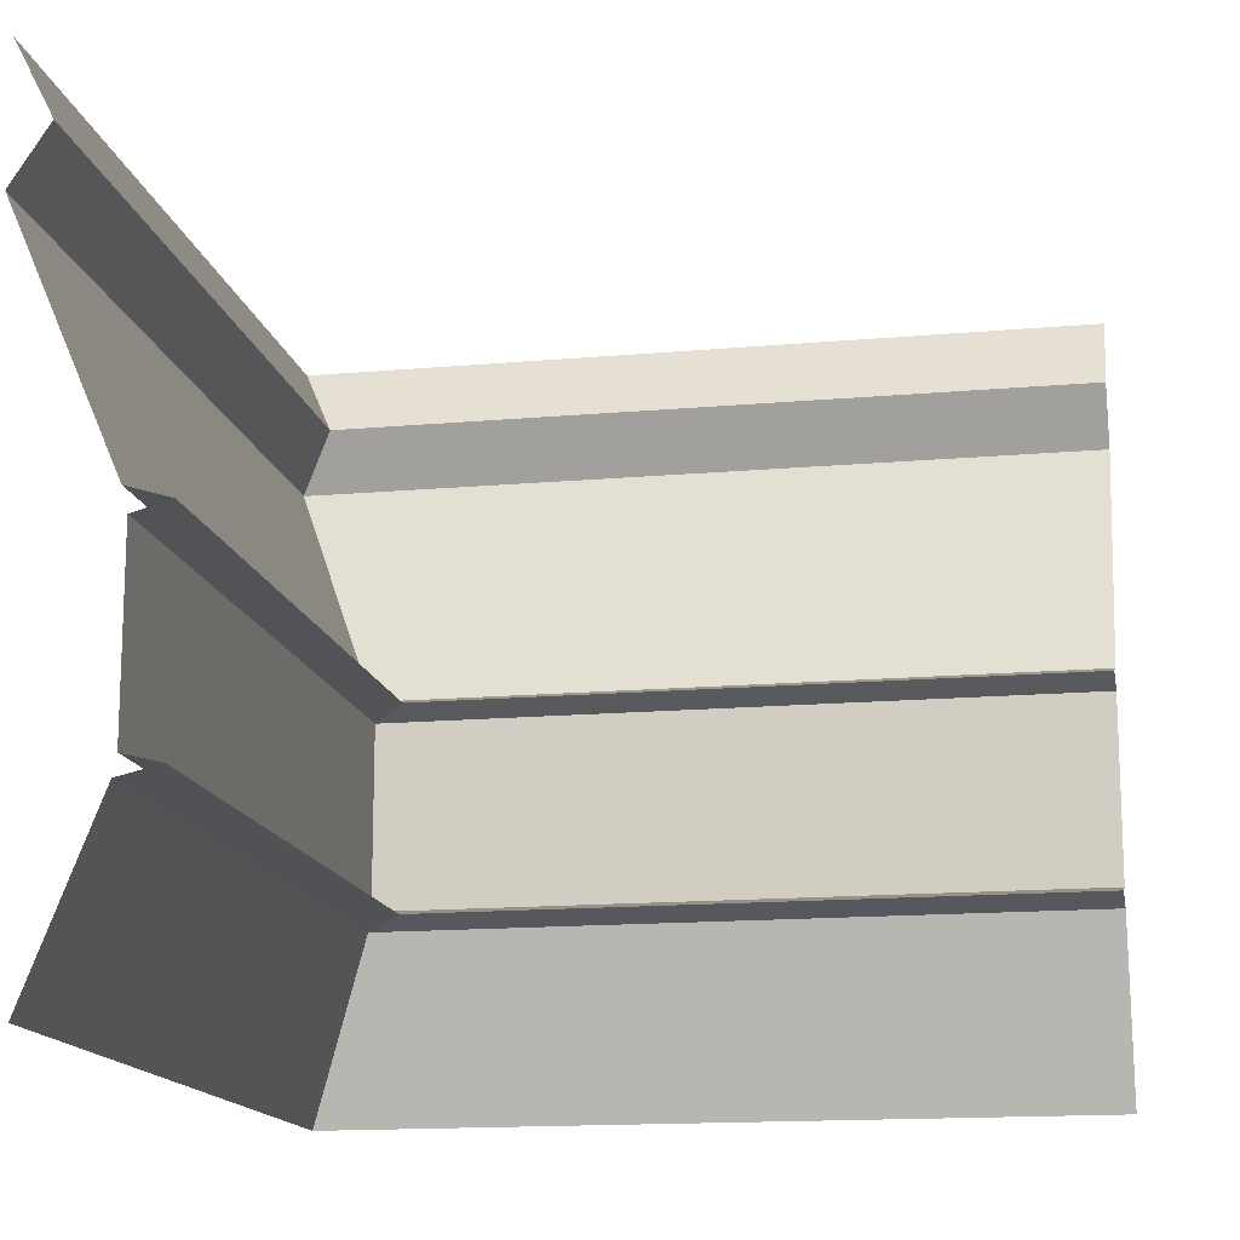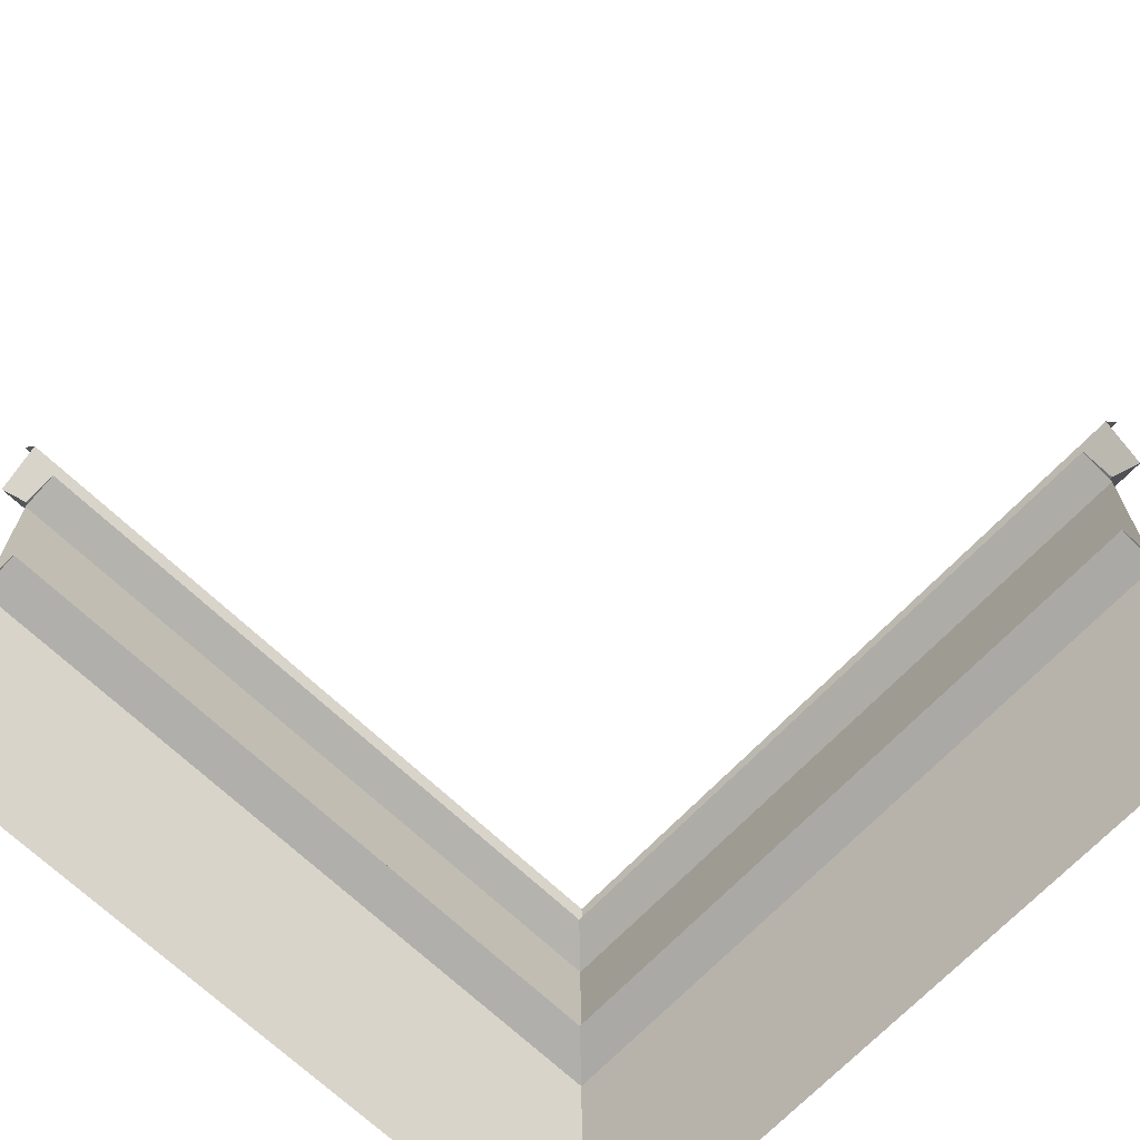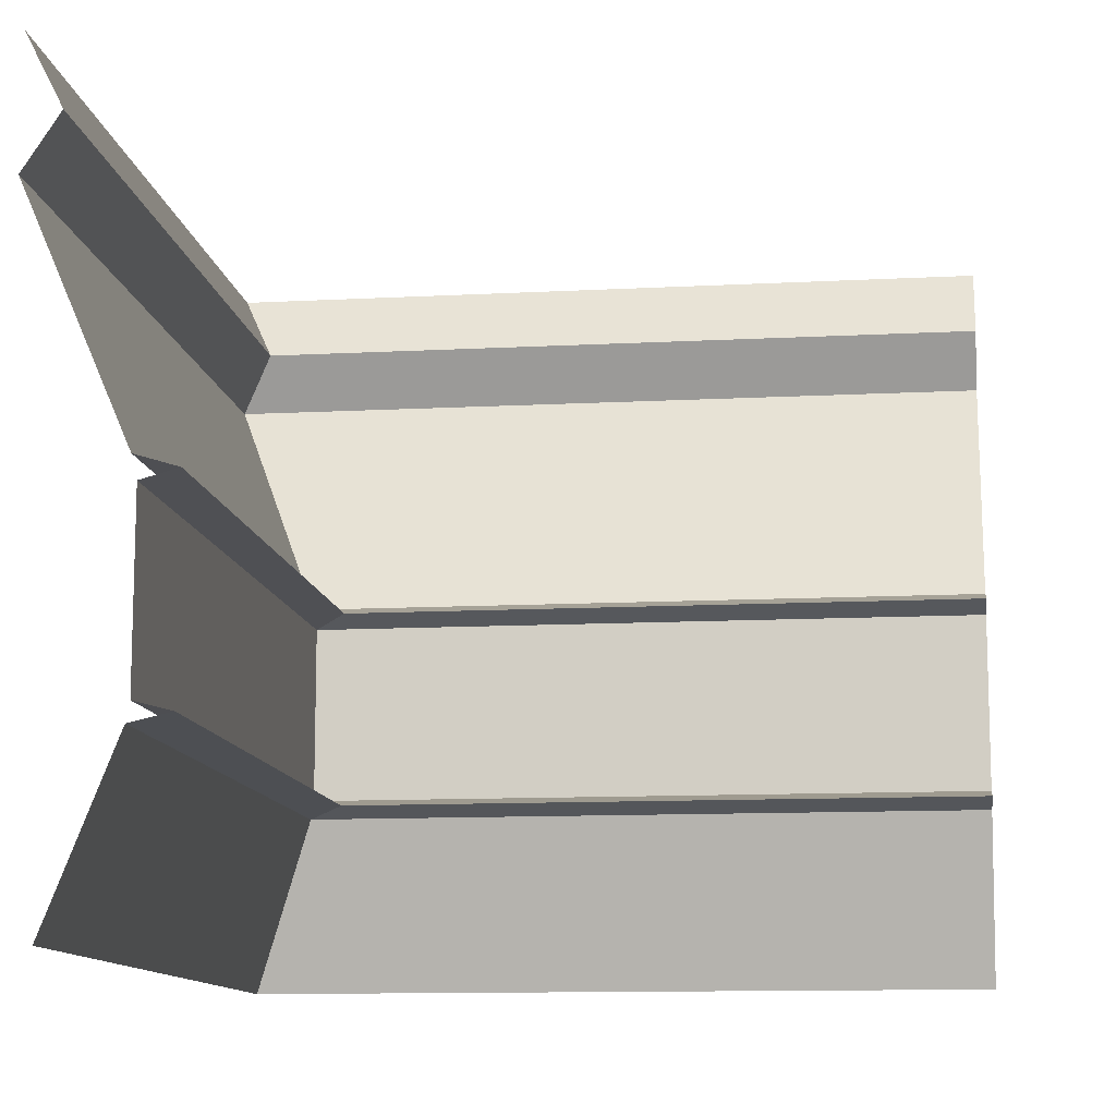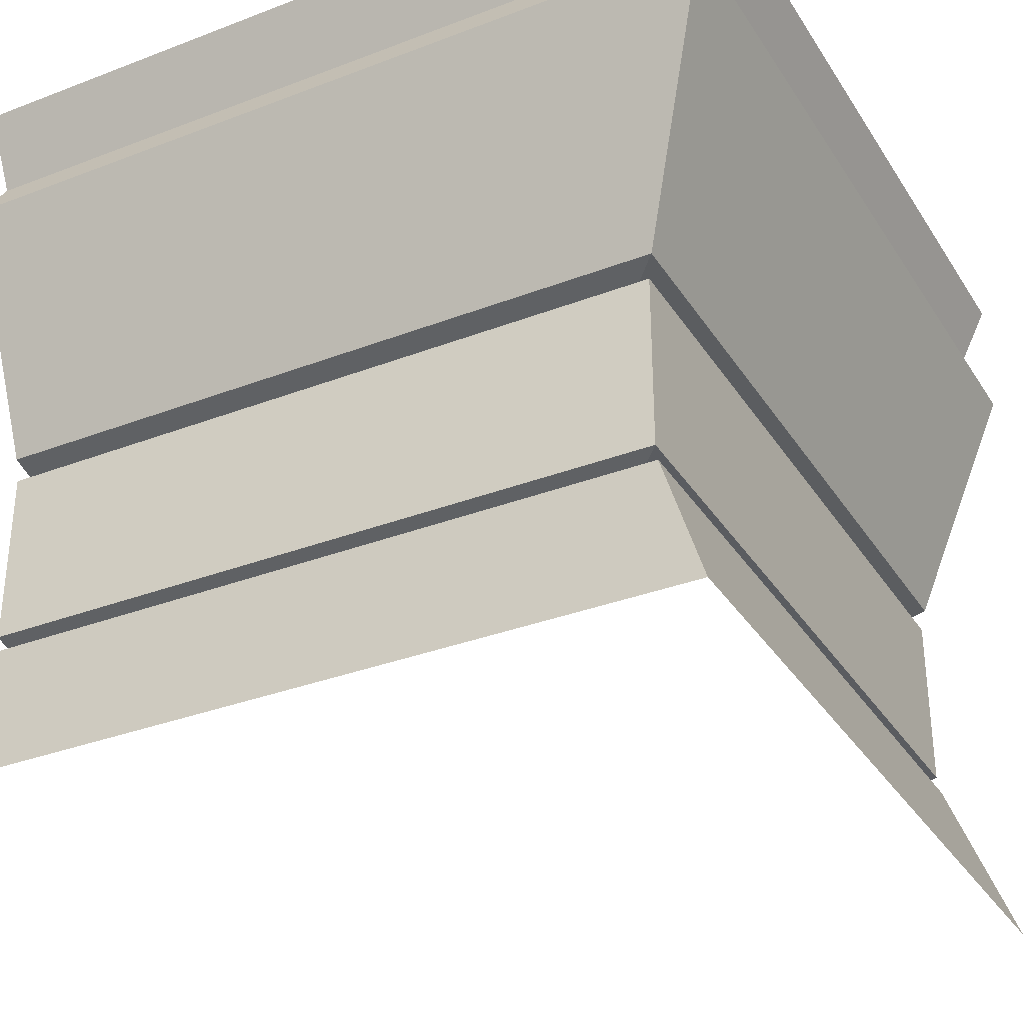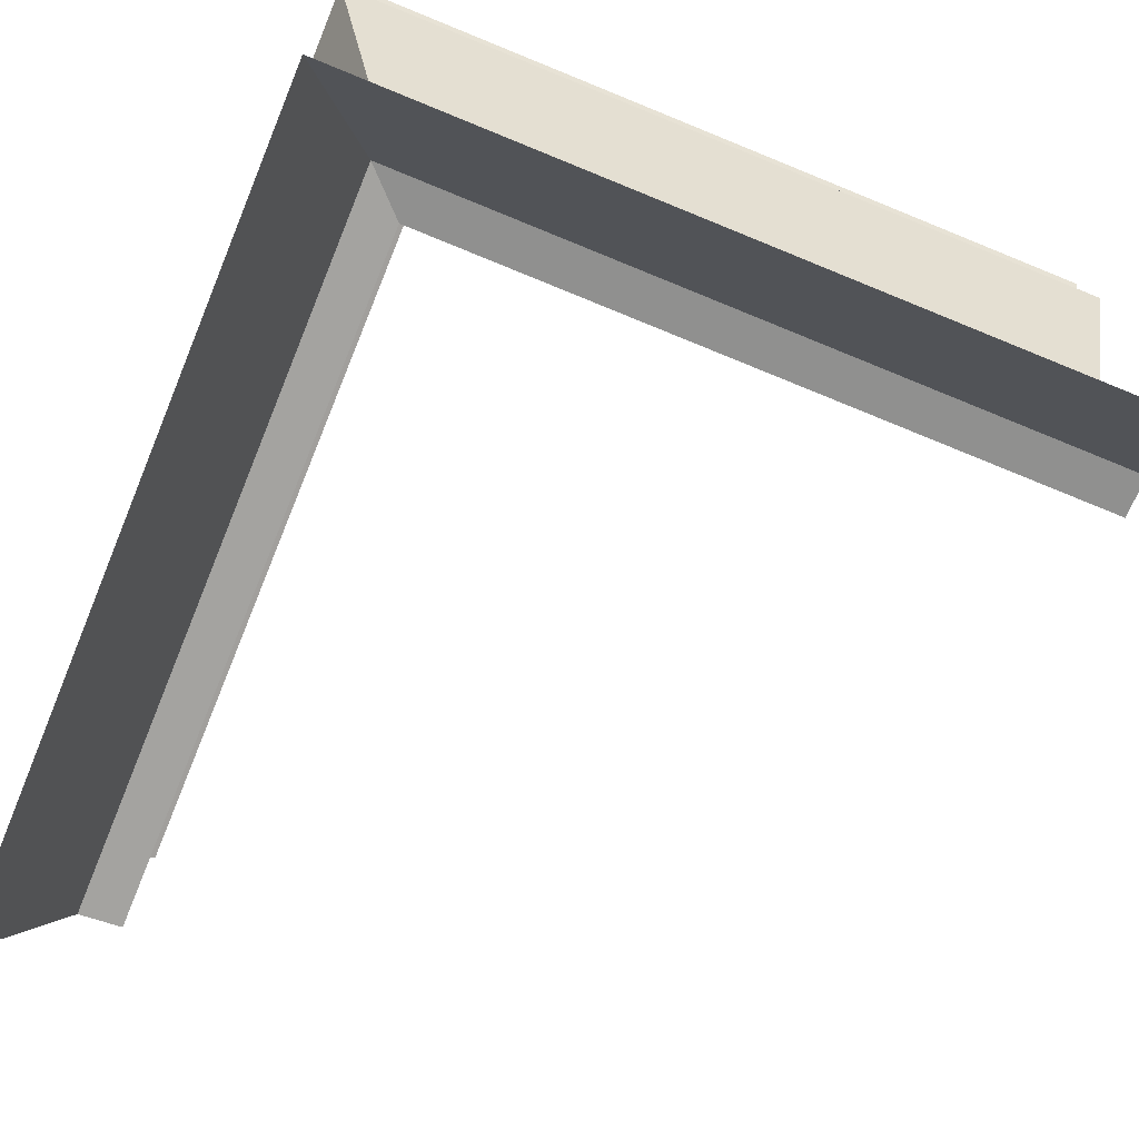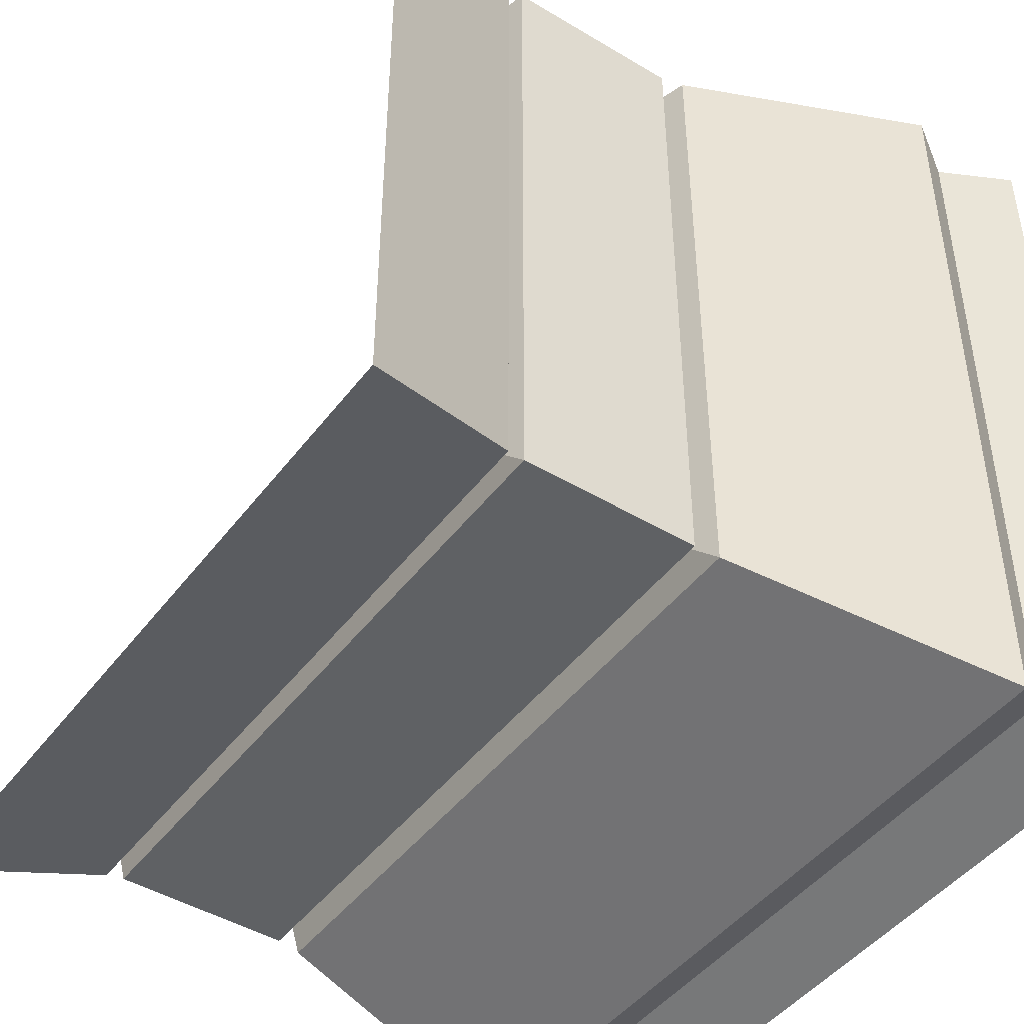
<metadata>
{"format":"obj","ext":"obj","renderer":"f3d","projection":"perspective","resolution":1024,"background":"white","views":[{"elev":-15.0,"azim":-79.1,"up":"+Y"},{"elev":-68.5,"azim":-43.6,"up":"+Y"},{"elev":-11.6,"azim":-82.7,"up":"+Y"},{"elev":-33.2,"azim":117.8,"up":"+Y"},{"elev":-78.3,"azim":157.9,"up":"+Y"},{"elev":-45.5,"azim":55.3,"up":"+Z"}]}
</metadata>
<code>
o Wall_Cuverd_Inside_invertido
g Wall_Cuverd_Inside (63)
v -46.01 4.001 51.35
v -54.58 4.001 51.35
v -54.58 3.881 50.82
v -45.48 3.881 50.82
v -45.46 6.766 50.8
v -54.58 6.766 50.8
v -54.58 6.6 51.35
v -46.01 6.6 51.35
v -54.58 6.47 50.87
v -45.53 6.47 50.87
v -45.53 4.125 50.87
v -54.58 4.125 50.87
v -44.58 10.65 49.92
v -54.58 10.65 49.92
v -54.58 9.925 49.44
v -44.1 9.925 49.44
v -44.1 11.6 49.44
v -54.58 11.6 49.44
v -54.58 1.6 49.92
v -44.58 1.6 49.92
v -46.01 4.001 59.92
v -45.48 3.881 59.92
v -45.46 6.766 59.92
v -46.01 6.6 59.92
v -45.53 6.47 59.92
v -45.53 4.125 59.92
v -44.58 10.65 59.92
v -44.1 9.925 59.92
v -44.1 11.6 59.92
v -44.58 1.6 59.92
f 4 3 2 1
f 8 7 6 5
f 10 9 7 8
f 1 2 12 11
f 22 4 1 21
f 24 8 5 23
f 25 10 8 24
f 21 1 11 26
f 16 15 14 13
f 13 14 18 17
f 28 16 13 27
f 27 13 17 29
f 5 6 15 16
f 20 19 3 4
f 11 12 9 10
f 23 5 16 28
f 30 20 4 22
f 26 11 10 25

</code>
